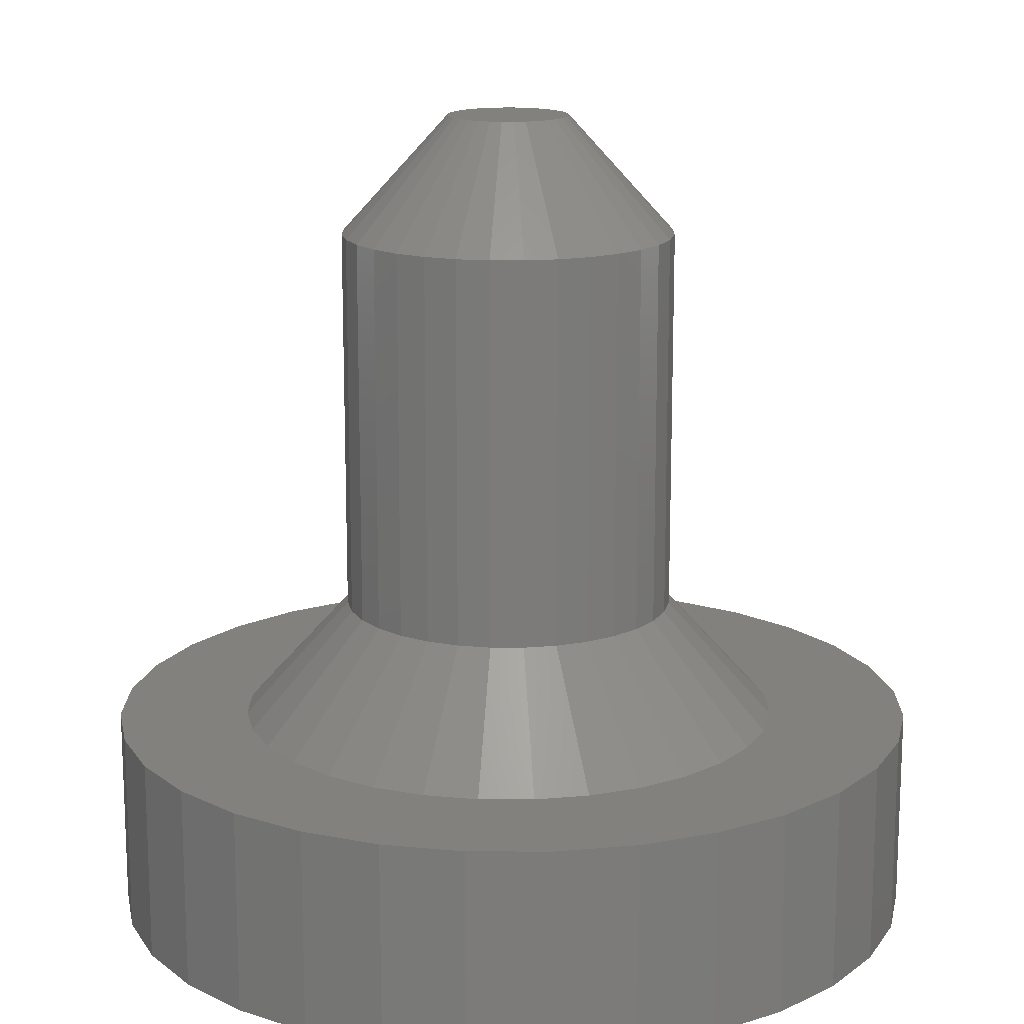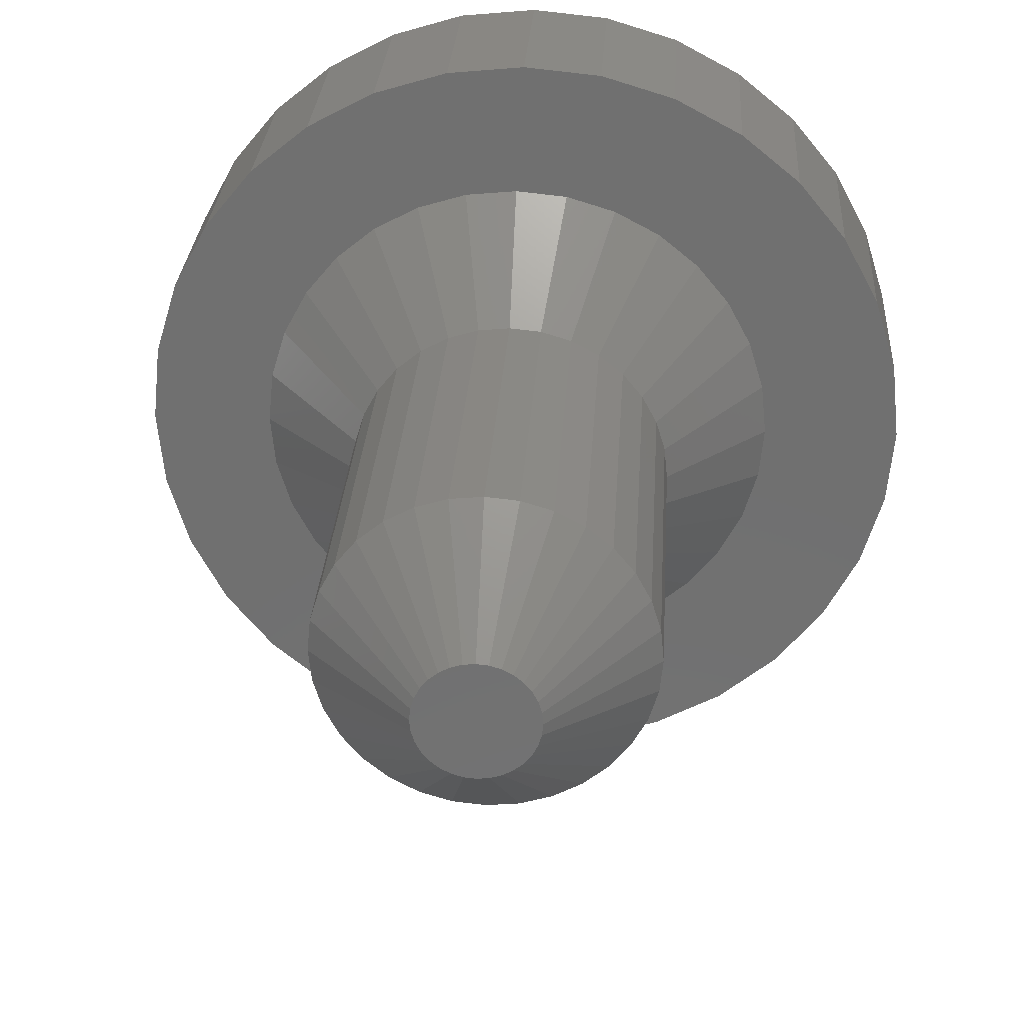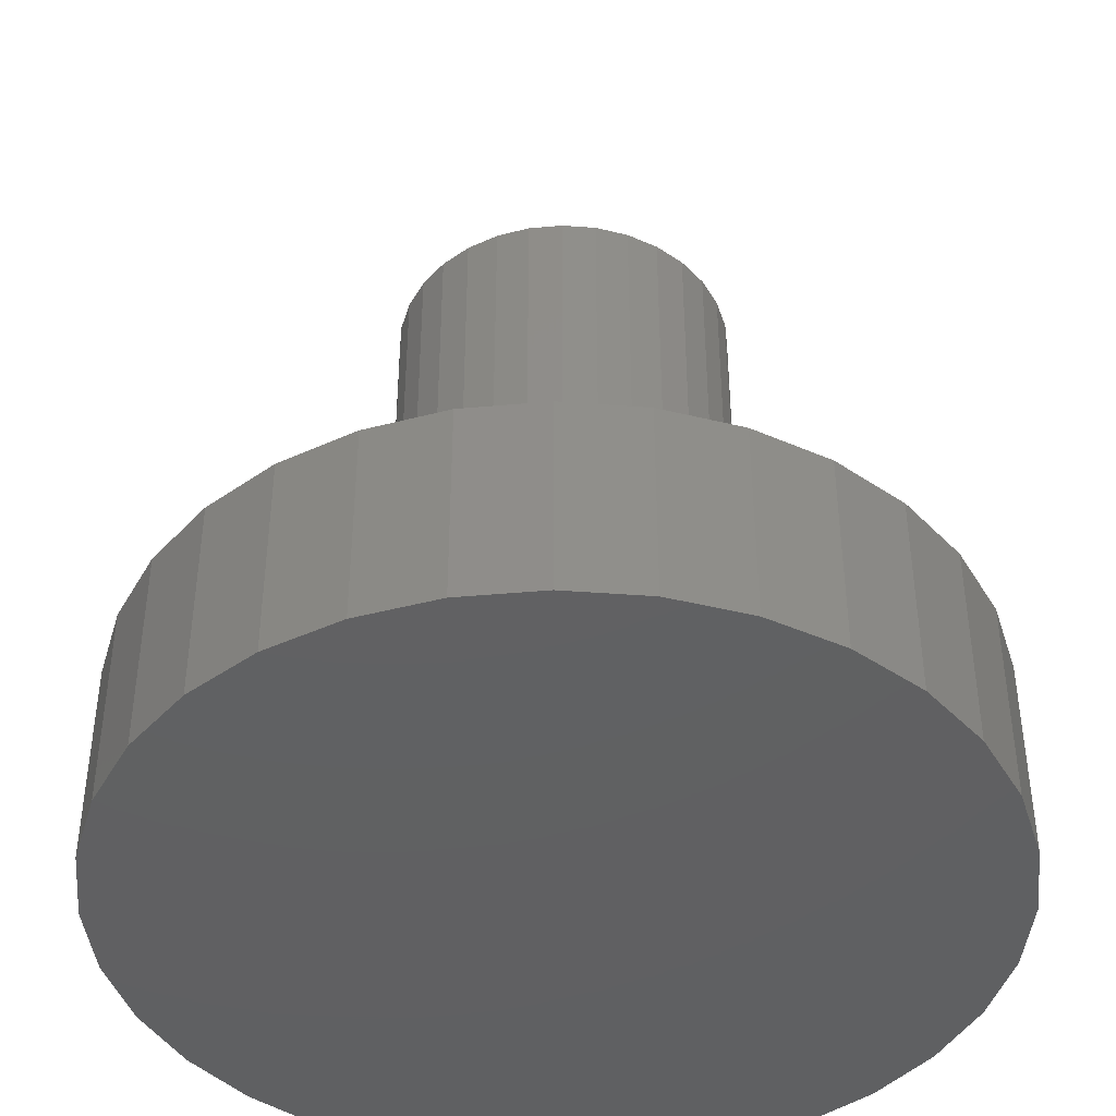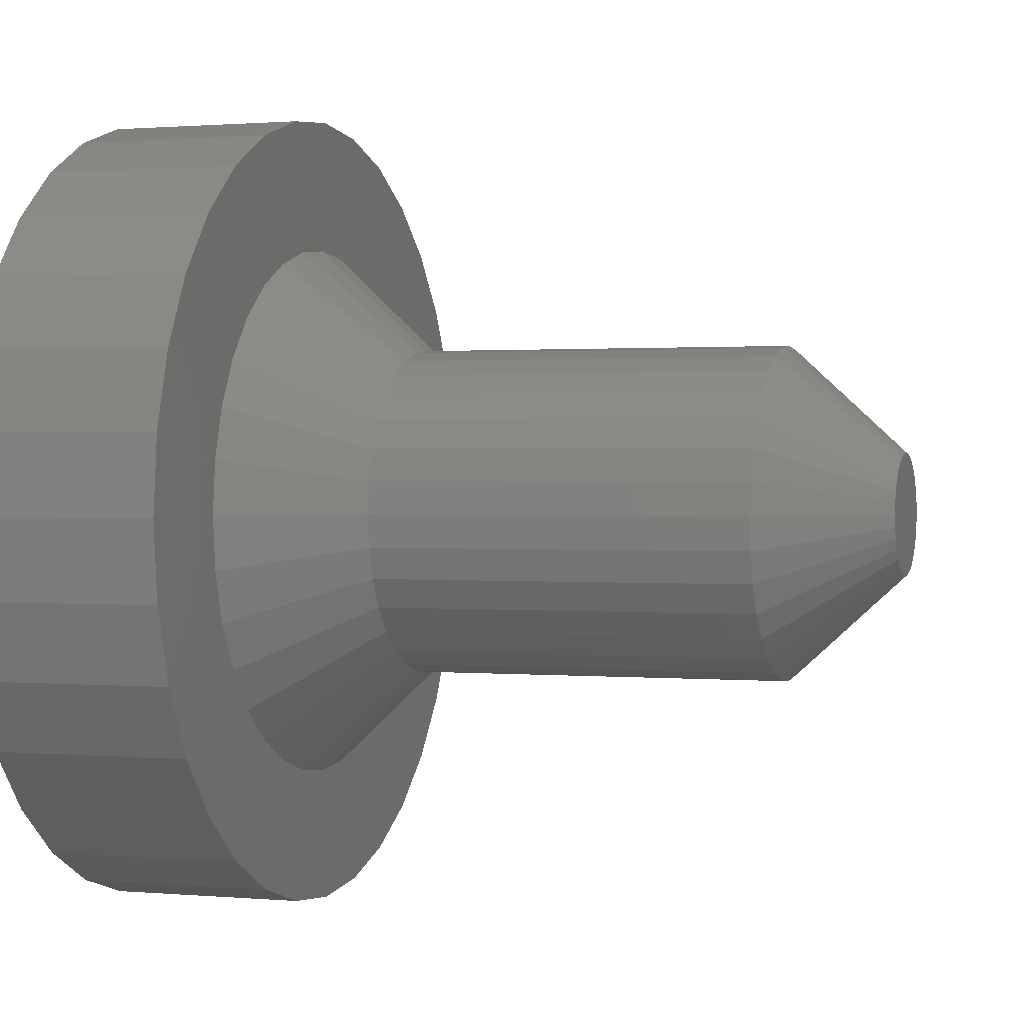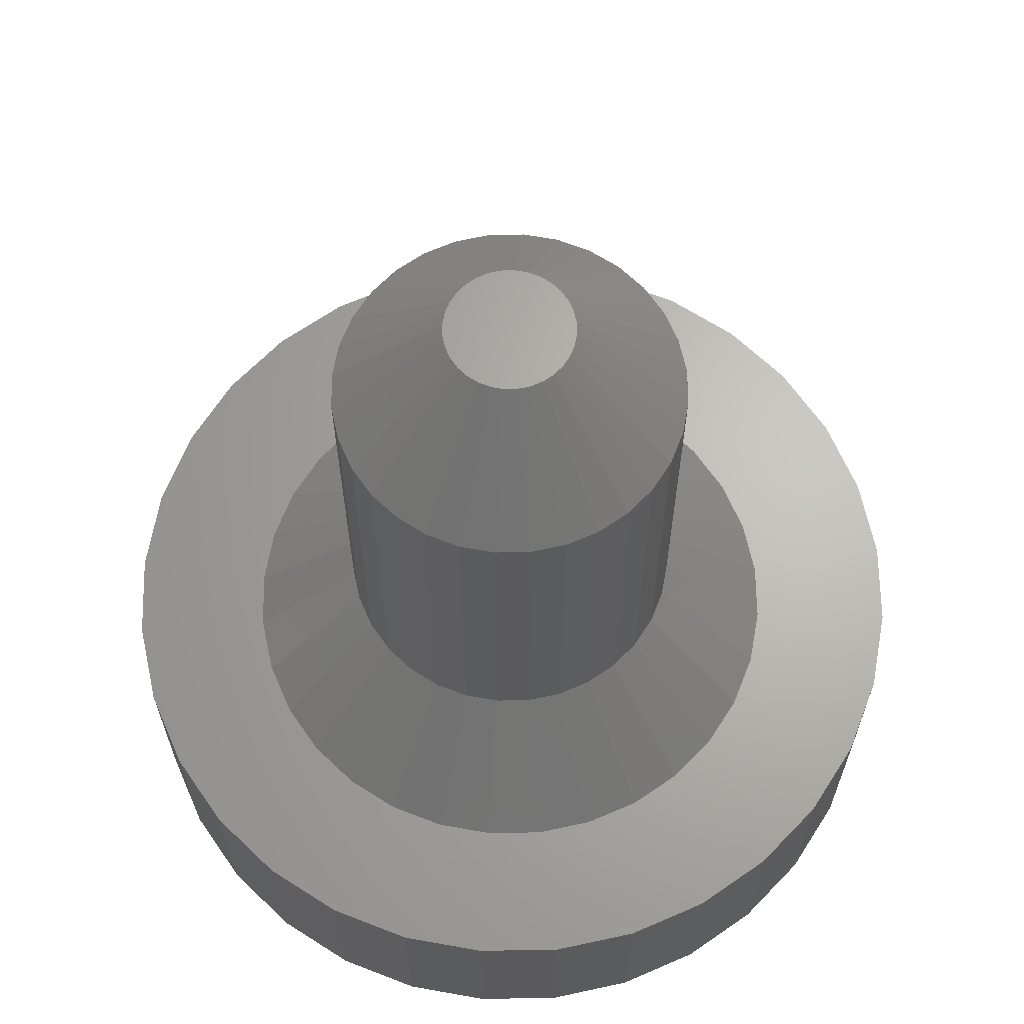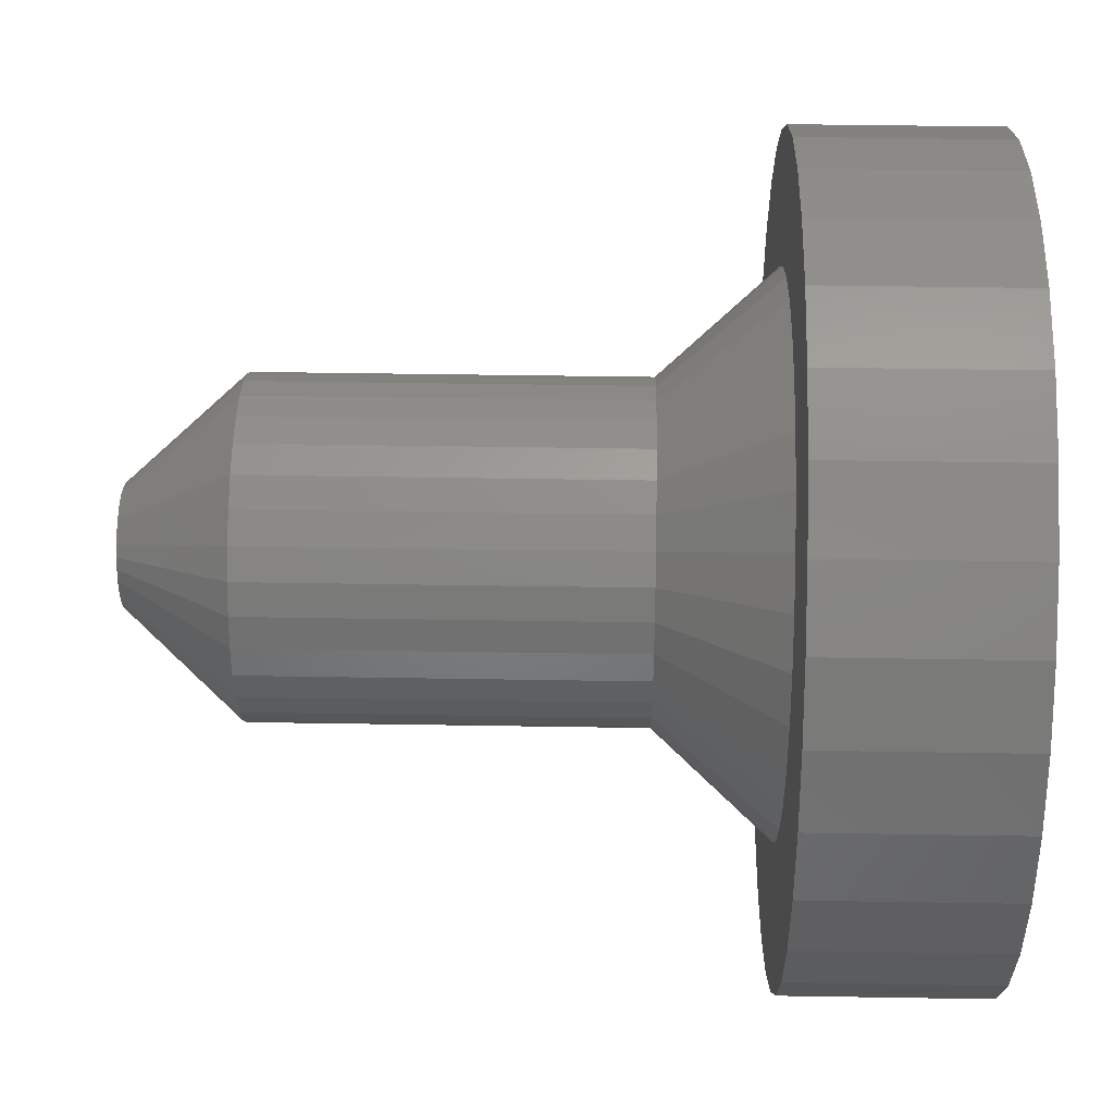
<metadata>
{"format":"stl","ext":"stl","renderer":"f3d","projection":"perspective","resolution":1024,"background":"white","views":[{"elev":15.3,"azim":-61.5,"up":"+Z"},{"elev":27.4,"azim":3.4,"up":"+Y"},{"elev":-42.7,"azim":135.5,"up":"+Z"},{"elev":1.0,"azim":-71.5,"up":"+Y"},{"elev":65.5,"azim":-74.2,"up":"+Z"},{"elev":44.8,"azim":91.1,"up":"+Y"}]}
</metadata>
<code>
# stl→obj: 192 verts, 380 faces
v 0.1197 0 0.2344
v 0.1197 -2.997e-17 0.5156
v 0.1174 -0.02387 0.2344
v 0.1174 -0.02387 0.5156
v 0.1104 -0.04683 0.2344
v 0.1104 -0.04683 0.5156
v 0.09911 -0.06798 0.2344
v 0.09911 -0.06798 0.5156
v 0.0839 -0.08653 0.2344
v 0.0839 -0.08653 0.5156
v 0.06535 -0.1017 0.2344
v 0.06535 -0.1017 0.5156
v 0.0442 -0.1131 0.2344
v 0.0442 -0.1131 0.5156
v 0.02124 -0.12 0.2344
v 0.02124 -0.12 0.5156
v -0.002632 -0.1224 0.2344
v -0.002632 -0.1224 0.5156
v -0.0265 -0.12 0.2344
v -0.0265 -0.12 0.5156
v -0.04946 -0.1131 0.2344
v -0.04946 -0.1131 0.5156
v -0.07062 -0.1017 0.2344
v -0.07062 -0.1017 0.5156
v -0.08916 -0.08653 0.2344
v -0.08916 -0.08653 0.5156
v -0.1044 -0.06798 0.2344
v -0.1044 -0.06798 0.5156
v -0.1157 -0.04683 0.2344
v -0.1157 -0.04683 0.5156
v -0.1226 -0.02387 0.2344
v -0.1226 -0.02387 0.5156
v -0.125 1.499e-17 0.2344
v -0.125 1.499e-17 0.5156
v -0.1226 0.02387 0.2344
v -0.1226 0.02387 0.5156
v -0.1157 0.04683 0.2344
v -0.1157 0.04683 0.5156
v -0.1044 0.06798 0.2344
v -0.1044 0.06798 0.5156
v -0.08916 0.08653 0.2344
v -0.08916 0.08653 0.5156
v -0.07062 0.1017 0.2344
v -0.07062 0.1017 0.5156
v -0.04946 0.1131 0.2344
v -0.04946 0.1131 0.5156
v -0.0265 0.12 0.2344
v -0.0265 0.12 0.5156
v -0.002632 0.1224 0.2344
v -0.002632 0.1224 0.5156
v 0.02124 0.12 0.2344
v 0.02124 0.12 0.5156
v 0.0442 0.1131 0.2344
v 0.0442 0.1131 0.5156
v 0.06535 0.1017 0.2344
v 0.06535 0.1017 0.5156
v 0.0839 0.08653 0.2344
v 0.0839 0.08653 0.5156
v 0.09911 0.06798 0.2344
v 0.09911 0.06798 0.5156
v 0.1104 0.04683 0.2344
v 0.1104 0.04683 0.5156
v 0.1174 0.02387 0.2344
v 0.1174 0.02387 0.5156
v -0.002631 0.04424 0.6016
v -0.01126 0.04339 0.6016
v -0.01956 0.04088 0.6016
v 0.006 0.04339 0.6016
v 0.0143 0.04088 0.6016
v -0.02721 0.03679 0.6016
v 0.02195 0.03679 0.6016
v -0.03392 0.03129 0.6016
v 0.02865 0.03128 0.6016
v -0.03942 0.02458 0.6016
v 0.03416 0.02458 0.6016
v -0.04351 0.01693 0.6016
v 0.03824 0.01693 0.6016
v -0.04602 0.008632 0.6016
v 0.04076 0.008631 0.6016
v 0.04076 -0.008631 0.6016
v -0.04351 -0.01693 0.6016
v 0.03824 -0.01693 0.6016
v -0.03942 -0.02458 0.6016
v 0.03416 -0.02458 0.6016
v -0.03392 -0.03128 0.6016
v 0.02865 -0.03128 0.6016
v -0.02721 -0.03679 0.6016
v 0.02195 -0.03679 0.6016
v -0.01956 -0.04088 0.6016
v 0.0143 -0.04088 0.6016
v -0.01126 -0.04339 0.6016
v -0.002632 -0.04424 0.6016
v 0.006 -0.04339 0.6016
v 0.04161 -7.965e-18 0.6016
v -0.04688 6.593e-07 0.6016
v -0.04602 -0.008631 0.6016
v -0.07936 0.1852 0.1484
v -0.2463 0.1667 0.1484
v -0.114 0.1667 0.1484
v 0.2153 0.2121 0.1484
v 0.03648 0.1966 0.1484
v 0.07409 0.1852 0.1484
v -0.002632 0.2005 0.1484
v 0.1698 0.2494 0.1484
v 0.1179 0.2772 0.1484
v 0.06165 0.2942 0.1484
v 0.003125 0.3 0.1484
v -0.0554 0.2942 0.1484
v -0.1117 0.2772 0.1484
v -0.1635 0.2494 0.1484
v -0.209 0.2121 0.1484
v -0.04175 0.1966 0.1484
v -0.209 -0.2121 0.1484
v -0.1635 -0.2494 0.1484
v -0.00263 -0.2005 0.1484
v -0.04174 -0.1966 0.1484
v -0.07935 -0.1852 0.1484
v -0.114 -0.1667 0.1484
v -0.2463 -0.1667 0.1484
v -0.1117 -0.2772 0.1484
v -0.0554 -0.2942 0.1484
v 0.003125 -0.3 0.1484
v 0.06165 -0.2942 0.1484
v 0.1179 -0.2772 0.1484
v 0.1698 -0.2494 0.1484
v 0.2153 -0.2121 0.1484
v 0.03648 -0.1966 0.1484
v -0.1444 0.1418 0.1484
v -0.274 0.1148 0.1484
v -0.1693 0.1114 0.1484
v -0.1879 0.07673 0.1484
v -0.2911 0.05853 0.1484
v -0.1993 0.03911 0.1484
v -0.2969 3.674e-17 0.1484
v -0.2031 -3.999e-06 0.1484
v -0.1993 -0.03912 0.1484
v -0.2911 -0.05853 0.1484
v -0.1879 -0.07673 0.1484
v -0.1693 -0.1114 0.1484
v -0.274 -0.1148 0.1484
v -0.1444 -0.1418 0.1484
v 0.2526 0.1667 0.1484
v 0.1088 0.1667 0.1484
v 0.2803 0.1148 0.1484
v 0.1391 0.1418 0.1484
v 0.1641 0.1114 0.1484
v 0.2974 0.05853 0.1484
v 0.1826 0.07673 0.1484
v 0.3031 0 0.1484
v 0.194 0.03911 0.1484
v 0.1979 7.589e-18 0.1484
v 0.2974 -0.05853 0.1484
v 0.194 -0.03911 0.1484
v 0.1826 -0.07673 0.1484
v 0.2803 -0.1148 0.1484
v 0.1641 -0.1114 0.1484
v 0.2526 -0.1667 0.1484
v 0.1391 -0.1418 0.1484
v 0.1088 -0.1667 0.1484
v 0.0741 -0.1852 0.1484
v 0.003125 0.3 0
v 0.06165 0.2942 0
v -0.0554 0.2942 0
v 0.003125 -0.3 0
v -0.0554 -0.2942 0
v 0.06165 -0.2942 0
v -0.1117 -0.2772 0
v 0.1179 -0.2772 0
v -0.1635 -0.2494 0
v 0.1698 -0.2494 0
v -0.209 -0.2121 0
v 0.2153 -0.2121 0
v -0.2463 -0.1667 0
v 0.2526 -0.1667 0
v -0.274 -0.1148 0
v 0.2803 -0.1148 0
v -0.2911 -0.05853 0
v 0.2974 -0.05853 0
v -0.2969 3.674e-17 0
v 0.3031 0 0
v -0.2911 0.05853 0
v 0.2974 0.05853 0
v -0.274 0.1148 0
v 0.2803 0.1148 0
v -0.2463 0.1667 0
v 0.2526 0.1667 0
v -0.209 0.2121 0
v 0.2153 0.2121 0
v -0.1635 0.2494 0
v 0.1698 0.2494 0
v -0.1117 0.2772 0
v 0.1179 0.2772 0
f 1 2 3
f 3 2 4
f 3 4 5
f 5 4 6
f 5 6 7
f 7 6 8
f 7 8 9
f 9 8 10
f 9 10 11
f 11 10 12
f 11 12 13
f 13 12 14
f 13 14 15
f 15 14 16
f 15 16 17
f 17 16 18
f 17 18 19
f 19 18 20
f 19 20 21
f 21 20 22
f 21 22 23
f 23 22 24
f 23 24 25
f 25 24 26
f 25 26 27
f 27 26 28
f 27 28 29
f 29 28 30
f 29 30 31
f 31 30 32
f 31 32 33
f 33 32 34
f 33 34 35
f 35 34 36
f 35 36 37
f 37 36 38
f 37 38 39
f 39 38 40
f 39 40 41
f 41 40 42
f 41 42 43
f 43 42 44
f 43 44 45
f 45 44 46
f 45 46 47
f 47 46 48
f 47 48 49
f 49 48 50
f 49 50 51
f 51 50 52
f 51 52 53
f 53 52 54
f 53 54 55
f 55 54 56
f 55 56 57
f 57 56 58
f 57 58 59
f 59 58 60
f 59 60 61
f 61 60 62
f 61 62 63
f 63 62 64
f 63 64 1
f 1 64 2
f 65 66 67
f 68 65 67
f 68 67 69
f 69 67 70
f 69 70 71
f 71 70 72
f 71 72 73
f 73 72 74
f 73 74 75
f 75 74 76
f 75 76 77
f 77 76 78
f 77 78 79
f 80 81 82
f 82 81 83
f 82 83 84
f 84 83 85
f 84 85 86
f 86 85 87
f 86 87 88
f 88 87 89
f 88 89 90
f 90 89 91
f 90 91 92
f 90 92 93
f 79 78 94
f 94 78 95
f 94 95 80
f 80 95 96
f 80 96 81
f 94 80 2
f 80 4 2
f 34 32 95
f 32 96 95
f 32 30 81
f 96 32 81
f 28 26 83
f 83 30 28
f 81 30 83
f 24 22 89
f 87 24 89
f 87 85 24
f 20 18 91
f 91 22 20
f 89 22 91
f 16 14 90
f 93 16 90
f 93 92 16
f 12 10 88
f 88 14 12
f 90 14 88
f 8 6 82
f 84 8 82
f 84 86 8
f 80 6 4
f 82 6 80
f 85 83 26
f 26 24 85
f 92 91 18
f 18 16 92
f 86 88 10
f 10 8 86
f 95 78 34
f 78 36 34
f 2 64 94
f 64 79 94
f 64 62 77
f 79 64 77
f 60 58 75
f 75 62 60
f 77 62 75
f 56 54 69
f 71 56 69
f 71 73 56
f 52 50 68
f 68 54 52
f 69 54 68
f 48 46 67
f 66 48 67
f 66 65 48
f 44 42 70
f 70 46 44
f 67 46 70
f 40 38 76
f 74 40 76
f 74 72 40
f 78 38 36
f 76 38 78
f 73 75 58
f 58 56 73
f 65 68 50
f 50 48 65
f 72 70 42
f 42 40 72
f 97 98 99
f 100 101 102
f 103 101 100
f 103 100 104
f 103 104 105
f 103 105 106
f 103 106 107
f 103 107 108
f 103 108 109
f 103 109 110
f 103 110 111
f 111 98 97
f 111 97 112
f 111 112 103
f 113 114 115
f 113 115 116
f 113 116 117
f 113 117 118
f 113 118 119
f 115 114 120
f 115 120 121
f 115 121 122
f 115 122 123
f 115 123 124
f 115 124 125
f 115 125 126
f 115 126 127
f 99 98 128
f 128 98 129
f 128 129 130
f 130 129 131
f 131 129 132
f 131 132 133
f 133 132 134
f 133 134 135
f 135 134 136
f 136 134 137
f 136 137 138
f 138 137 139
f 139 137 140
f 139 140 141
f 141 140 119
f 141 119 118
f 100 102 142
f 142 102 143
f 142 143 144
f 144 143 145
f 144 145 146
f 144 146 147
f 147 146 148
f 147 148 149
f 149 148 150
f 149 150 151
f 149 151 152
f 152 151 153
f 152 153 154
f 152 154 155
f 155 154 156
f 155 156 157
f 157 156 158
f 157 158 159
f 157 159 126
f 126 159 160
f 126 160 127
f 17 19 115
f 115 127 17
f 156 9 158
f 158 9 11
f 158 11 159
f 9 156 7
f 7 156 154
f 7 154 5
f 5 154 153
f 5 153 3
f 3 153 151
f 3 151 1
f 27 141 25
f 25 141 118
f 25 118 23
f 141 27 139
f 139 27 29
f 139 29 138
f 138 29 31
f 138 31 136
f 136 31 33
f 136 33 135
f 115 19 116
f 116 19 21
f 116 21 117
f 117 21 23
f 117 23 118
f 17 127 15
f 15 127 160
f 15 160 13
f 13 160 159
f 13 159 11
f 49 51 103
f 103 112 49
f 130 41 128
f 128 41 43
f 128 43 99
f 41 130 39
f 39 130 131
f 39 131 37
f 37 131 133
f 37 133 35
f 35 133 135
f 35 135 33
f 59 145 57
f 57 145 143
f 57 143 55
f 145 59 146
f 146 59 61
f 146 61 148
f 148 61 63
f 148 63 150
f 150 63 1
f 150 1 151
f 103 51 101
f 101 51 53
f 101 53 102
f 102 53 55
f 102 55 143
f 49 112 47
f 47 112 97
f 47 97 45
f 45 97 99
f 45 99 43
f 161 162 163
f 164 165 166
f 166 165 167
f 166 167 168
f 168 167 169
f 168 169 170
f 170 169 171
f 170 171 172
f 172 171 173
f 172 173 174
f 174 173 175
f 174 175 176
f 176 175 177
f 176 177 178
f 178 177 179
f 178 179 180
f 180 179 181
f 180 181 182
f 182 181 183
f 182 183 184
f 184 183 185
f 184 185 186
f 186 185 187
f 186 187 188
f 188 187 189
f 188 189 190
f 190 189 191
f 190 191 192
f 192 191 163
f 192 163 162
f 180 149 178
f 178 149 152
f 178 152 176
f 176 152 155
f 176 155 174
f 174 155 157
f 174 157 172
f 172 157 126
f 172 126 170
f 170 126 125
f 170 125 168
f 168 125 124
f 168 124 166
f 166 124 123
f 166 123 164
f 164 123 122
f 164 122 165
f 165 122 121
f 165 121 167
f 167 121 120
f 167 120 169
f 169 120 114
f 169 114 171
f 171 114 113
f 171 113 173
f 173 113 119
f 173 119 175
f 175 119 140
f 175 140 177
f 177 140 137
f 177 137 179
f 179 137 134
f 179 134 181
f 181 134 132
f 181 132 183
f 183 132 129
f 183 129 185
f 185 129 98
f 185 98 187
f 187 98 111
f 187 111 189
f 189 111 110
f 189 110 191
f 191 110 109
f 191 109 163
f 163 109 108
f 163 108 161
f 161 108 107
f 161 107 162
f 162 107 106
f 162 106 192
f 192 106 105
f 192 105 190
f 190 105 104
f 190 104 188
f 188 104 100
f 188 100 186
f 186 100 142
f 186 142 184
f 184 142 144
f 184 144 182
f 182 144 147
f 182 147 180
f 180 147 149

</code>
